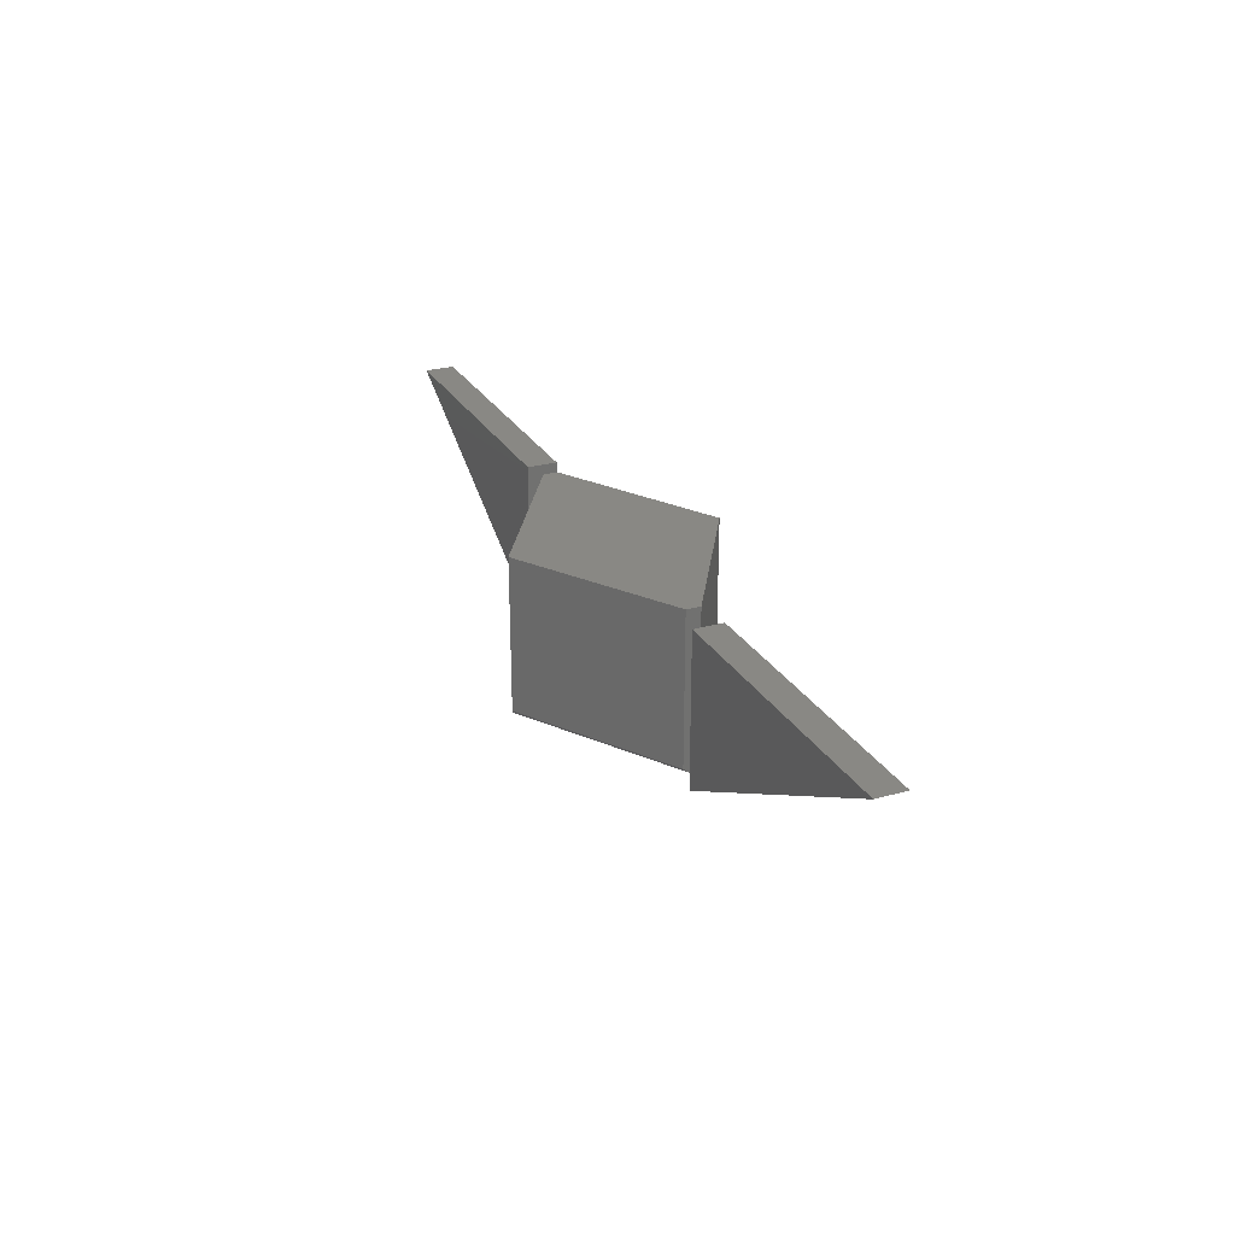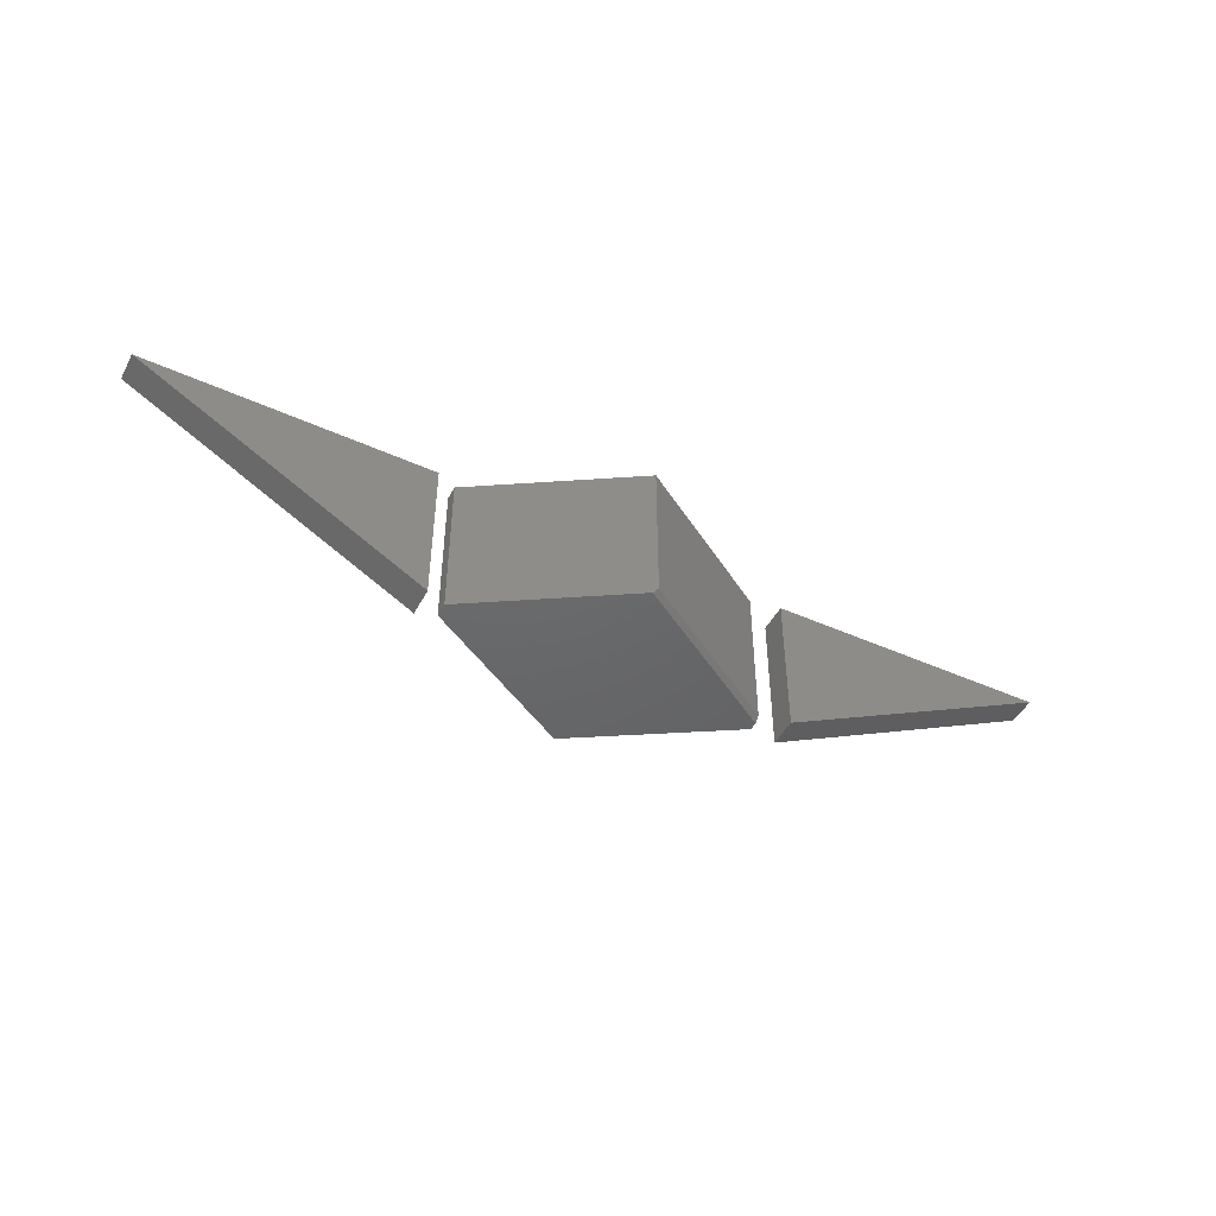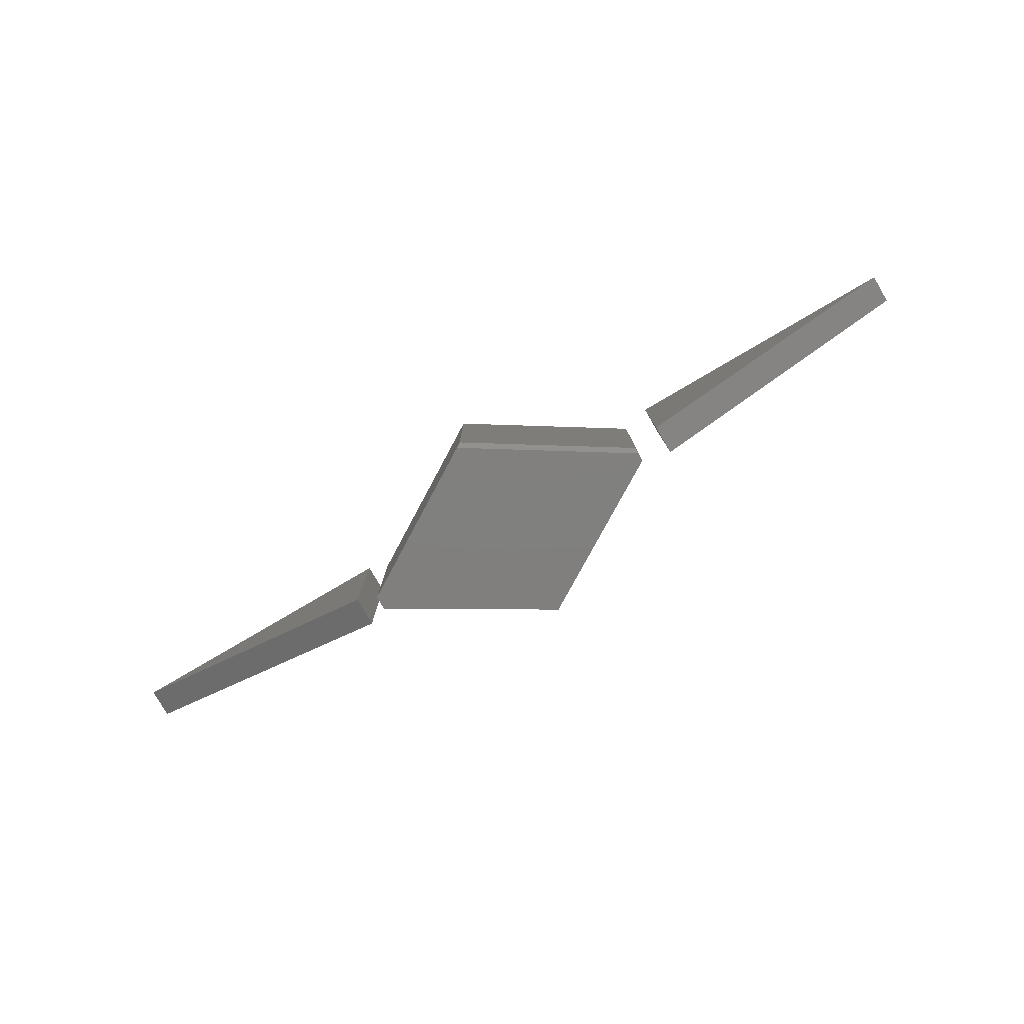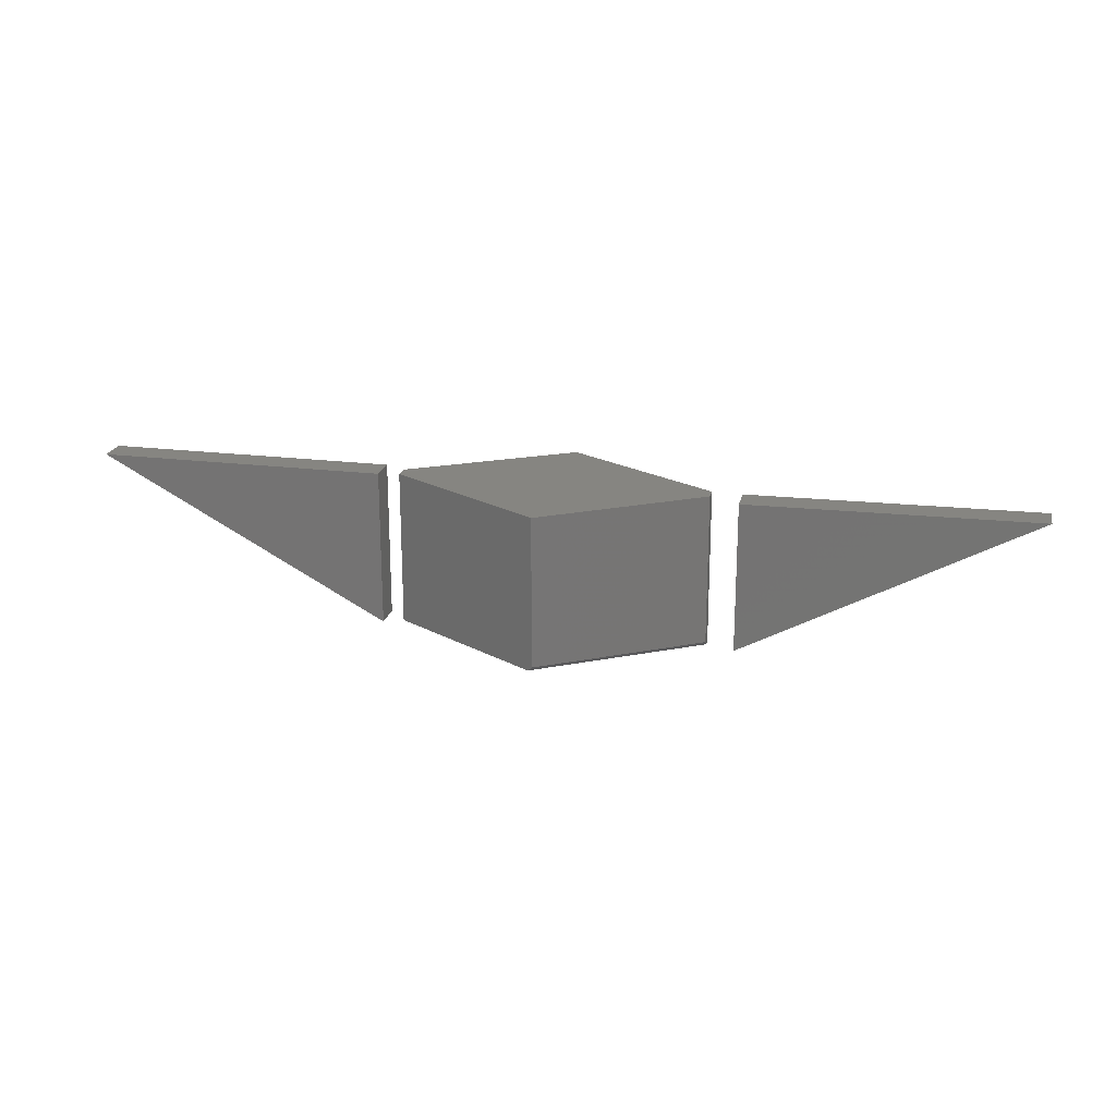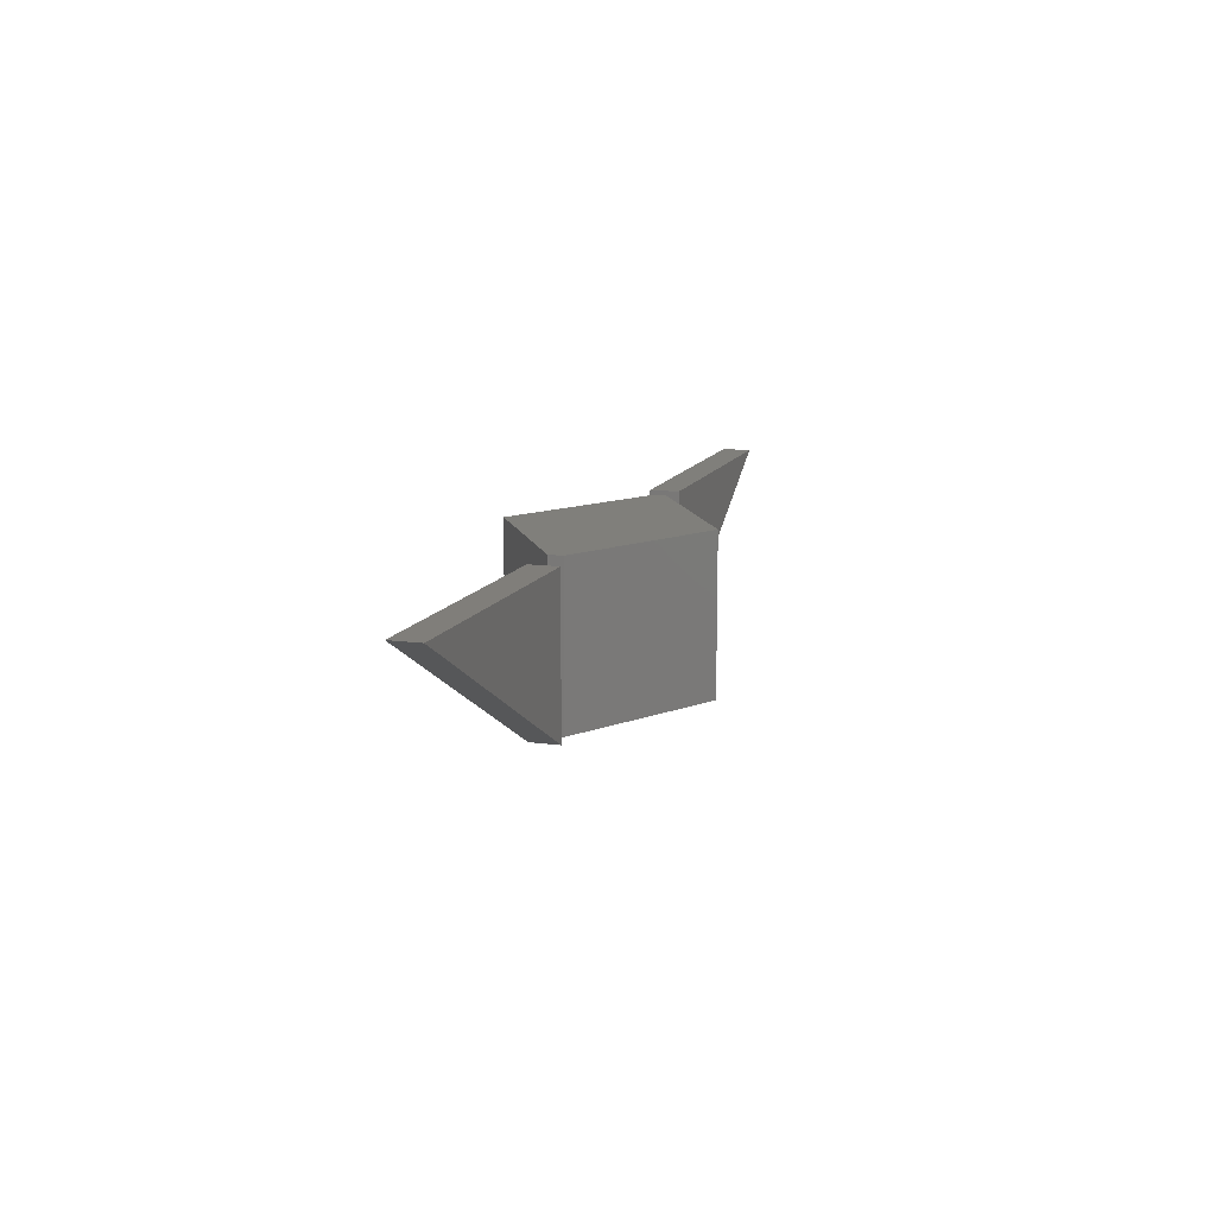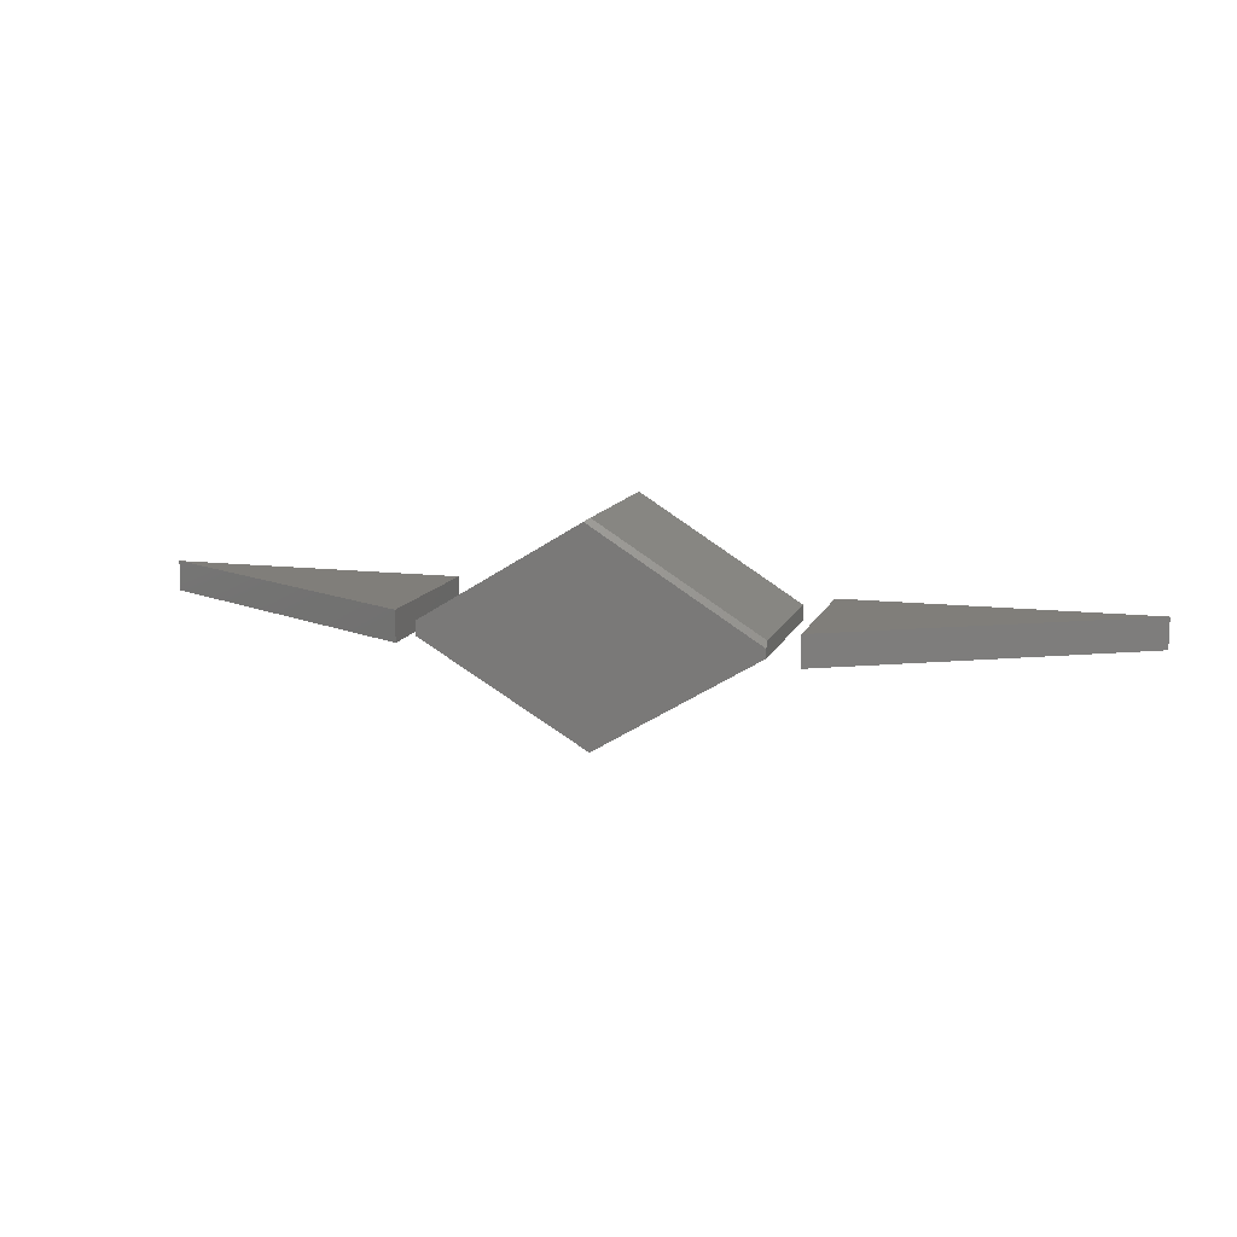
<metadata>
{"format":"stl","ext":"stl","renderer":"f3d","projection":"perspective","resolution":1024,"background":"white","views":[{"elev":26.8,"azim":-113.9,"up":"+Z"},{"elev":-47.1,"azim":152.9,"up":"+Z"},{"elev":-79.8,"azim":-149.7,"up":"+Z"},{"elev":21.1,"azim":-167.5,"up":"+Z"},{"elev":12.8,"azim":-72.4,"up":"+Z"},{"elev":12.1,"azim":-163.9,"up":"+Y"}]}
</metadata>
<code>
# stl→obj: 26 verts, 40 faces
v 0.008499 0.1358 0
v 0.2507 -0.01283 0
v -0.2429 -0.02205 0
v 0.001069 -0.1831 0
v -0.2429 -0.03553 0
v 0.2507 -0.03553 0
v -0.2429 -0.03553 0.25
v -0.2429 -0.01283 0.25
v -0.2429 -0.01283 0.007812
v 0.001069 0.1404 0.25
v 0.001069 0.1404 0.007812
v 0.2507 -0.01283 0.25
v 0.001069 -0.1831 0.25
v 0.2507 -0.03553 0.25
v 0.2812 -0.04688 0
v 0.7422 -0.04688 0.2523
v 0.2812 -0.04688 0.2523
v 0.2812 2.398e-33 0.2523
v 0.7422 2.559e-17 0.2523
v 0.2812 0 0
v -0.75 -0.04688 0.25
v -0.2891 -0.04688 0.002549
v -0.2891 -0.04688 0.2451
v -0.2891 5.09e-17 0.2451
v -0.2891 3.744e-17 0.002549
v -0.75 0 0.25
f 1 2 3
f 4 5 6
f 6 5 3
f 6 3 2
f 7 8 5
f 5 8 9
f 5 9 3
f 10 11 8
f 8 11 9
f 12 2 10
f 10 2 1
f 10 1 11
f 11 1 9
f 9 1 3
f 7 13 14
f 7 14 8
f 8 14 12
f 8 12 10
f 6 2 14
f 14 2 12
f 13 4 14
f 14 4 6
f 7 5 13
f 13 5 4
f 15 16 17
f 18 19 20
f 17 18 15
f 15 18 20
f 16 19 17
f 17 19 18
f 15 20 16
f 16 20 19
f 21 22 23
f 24 25 26
f 23 24 21
f 21 24 26
f 22 25 23
f 23 25 24
f 21 26 22
f 22 26 25

</code>
